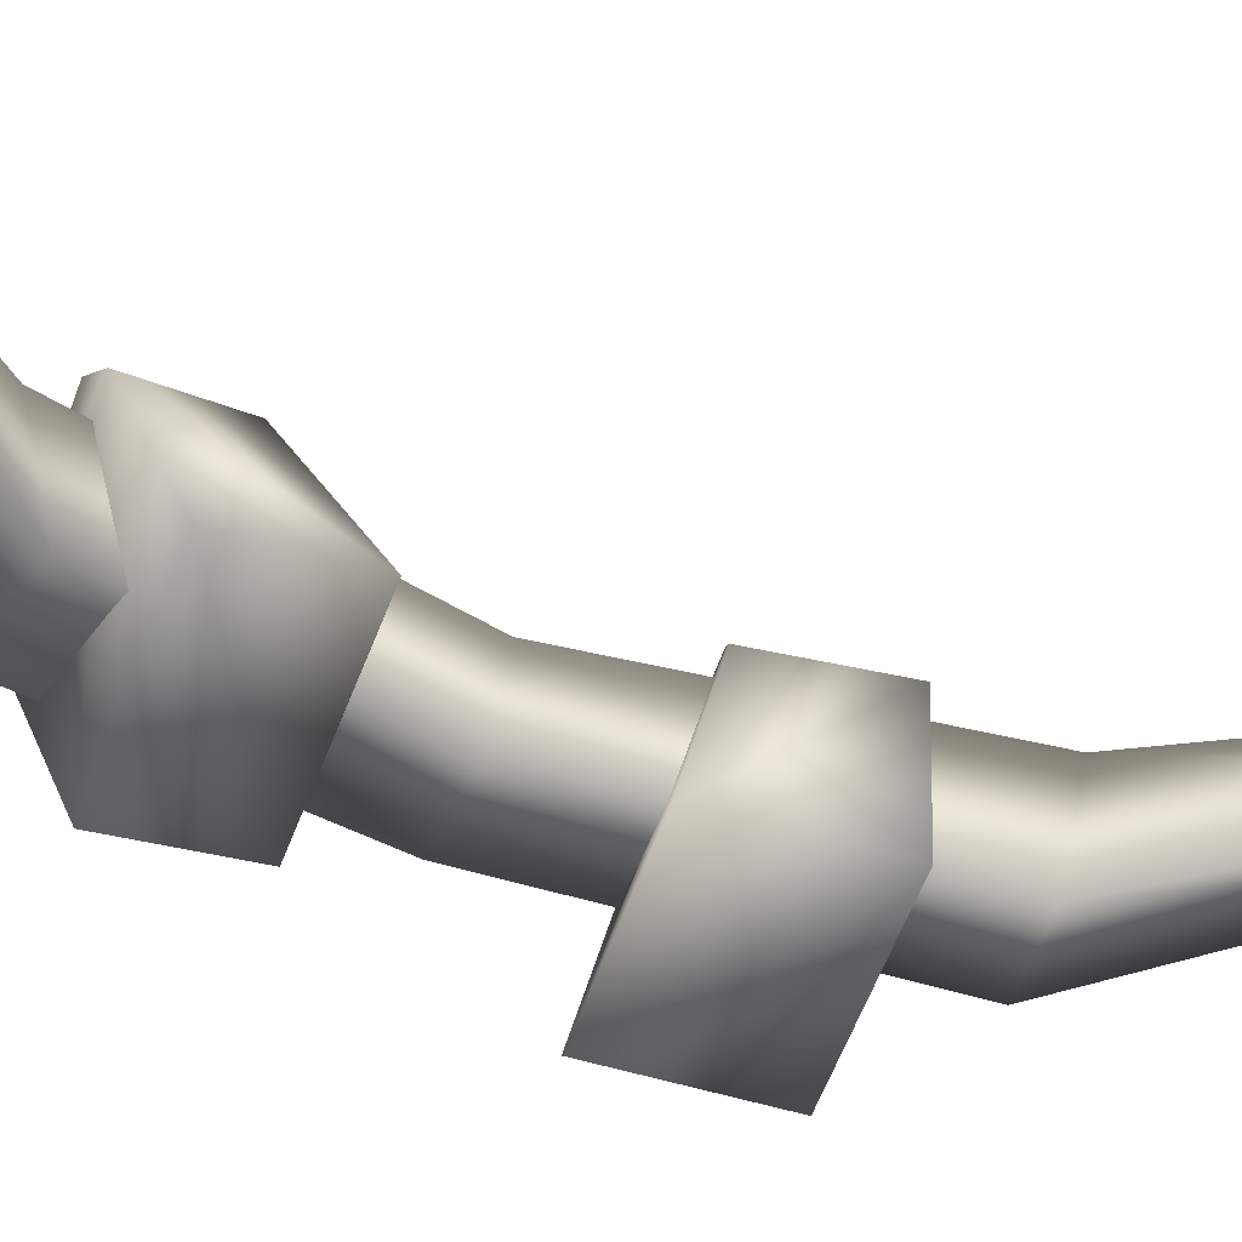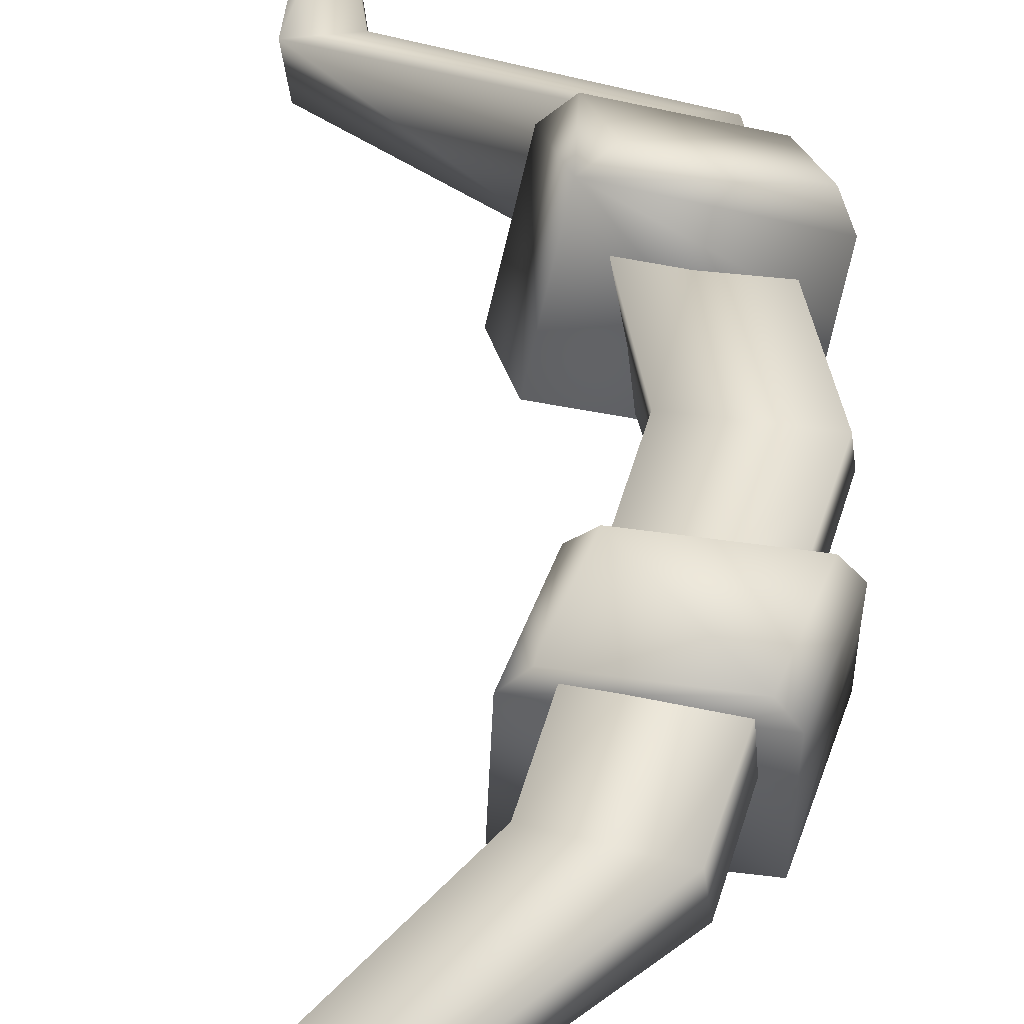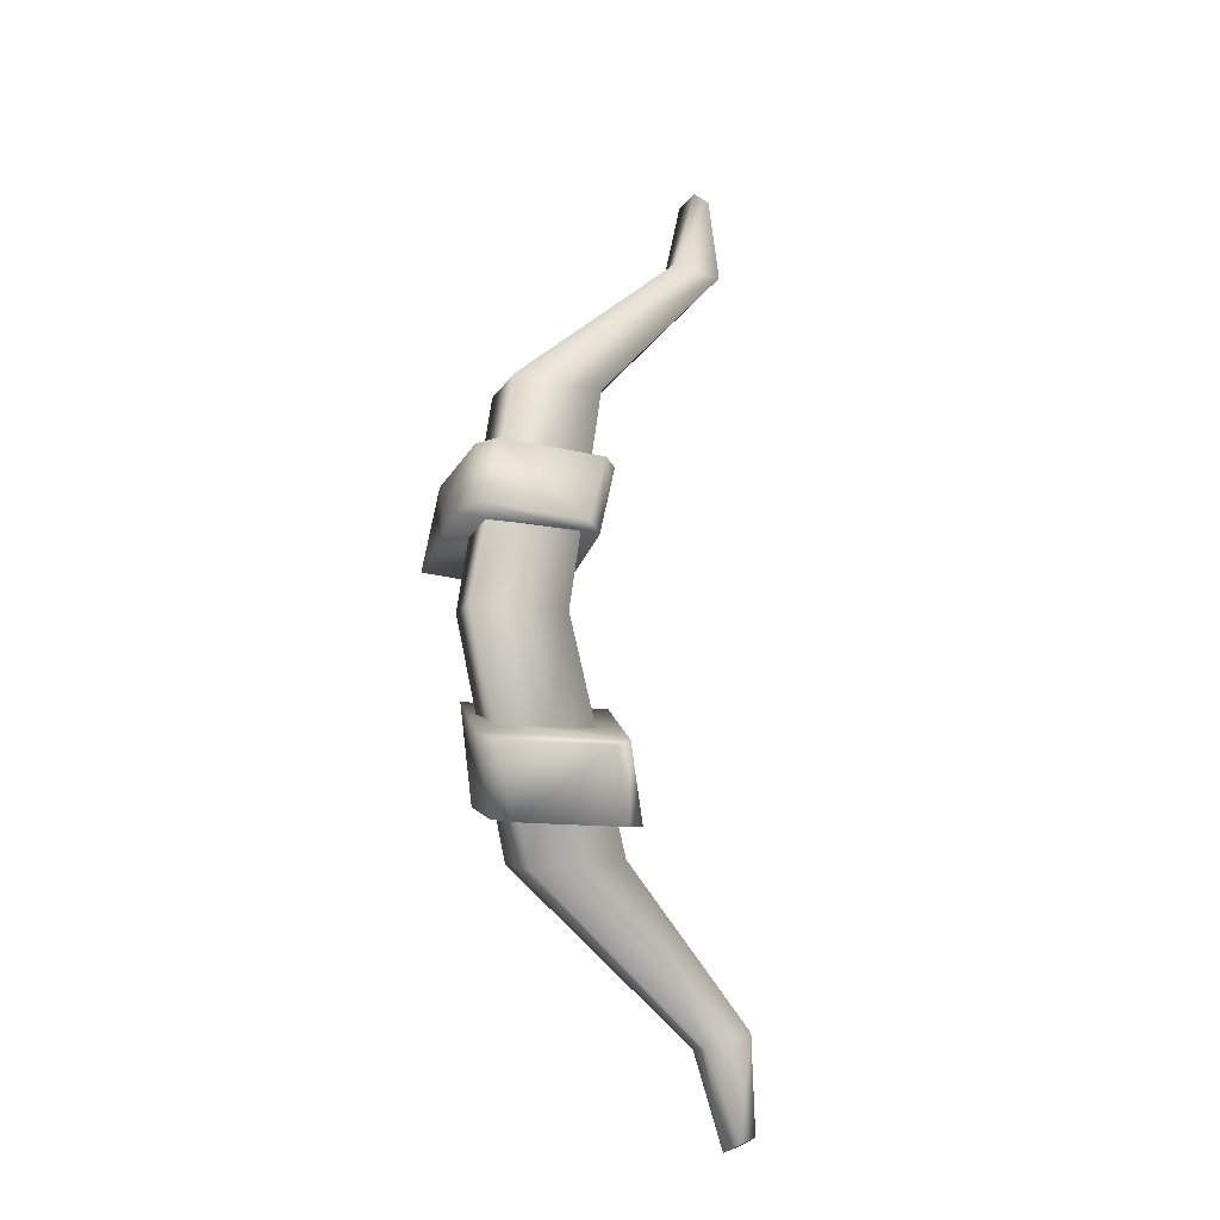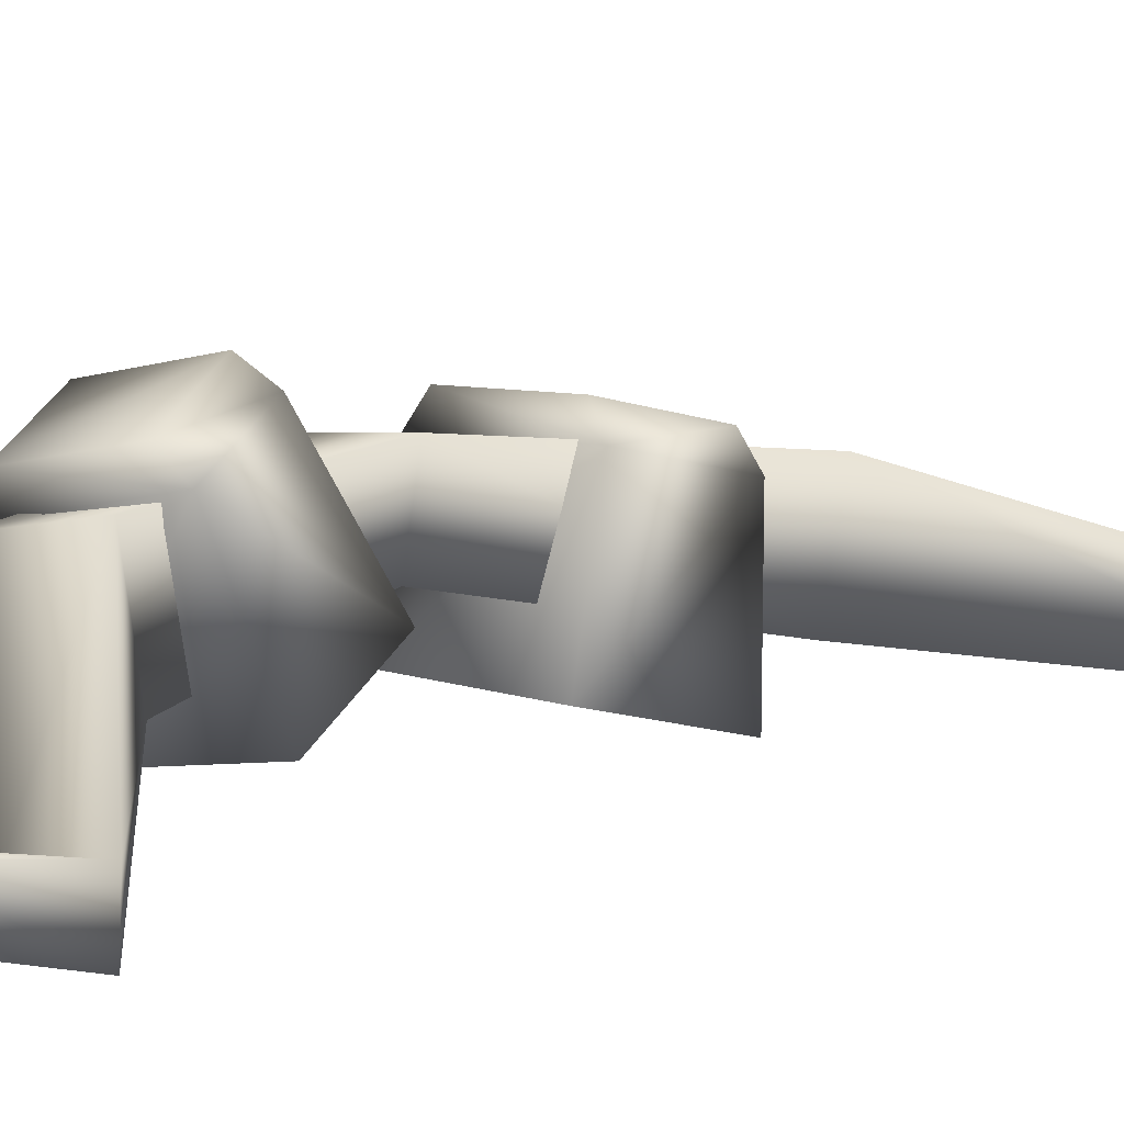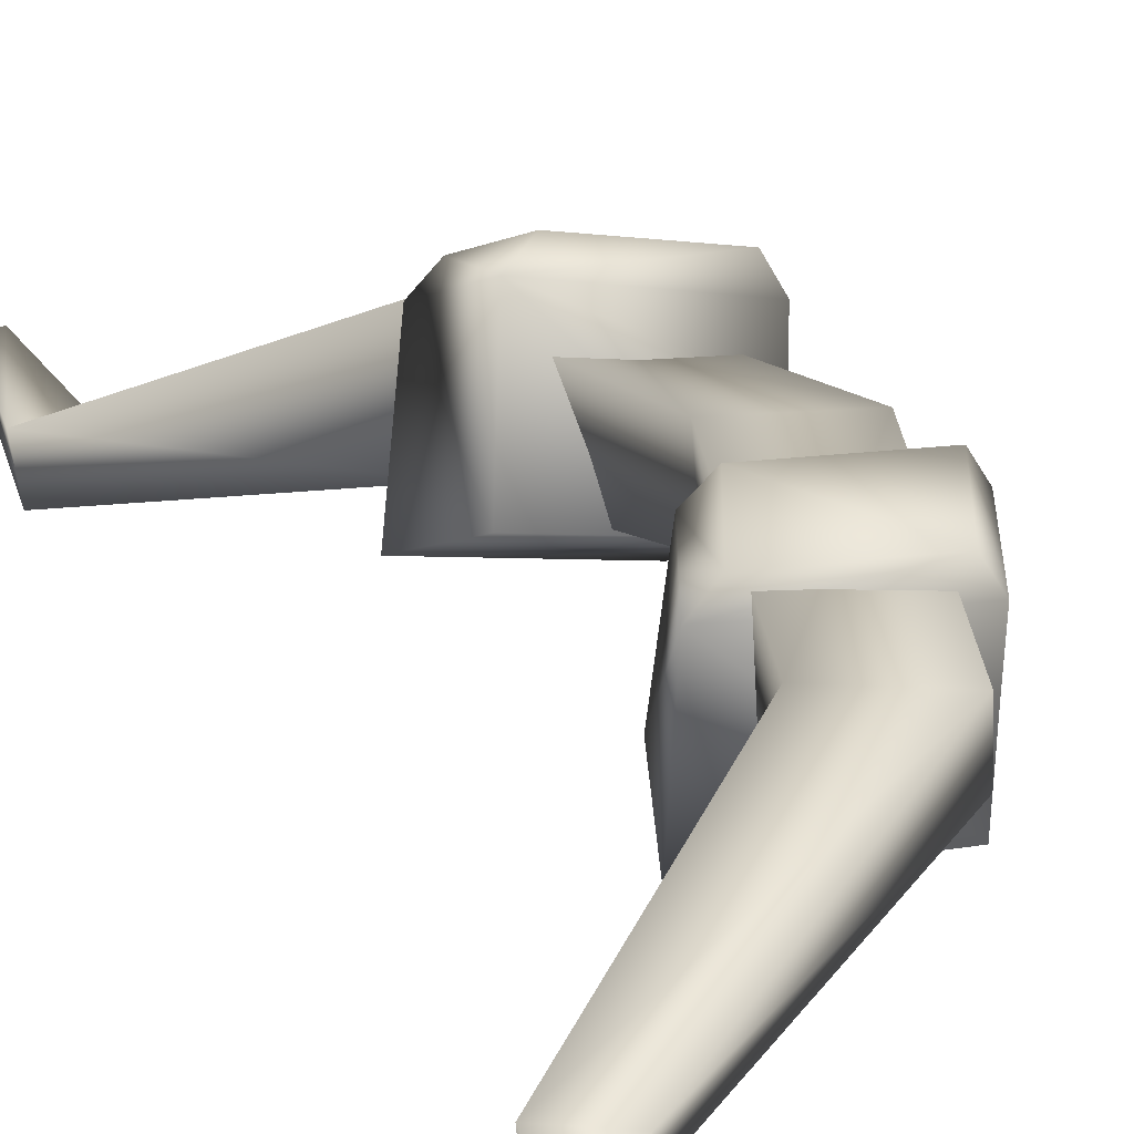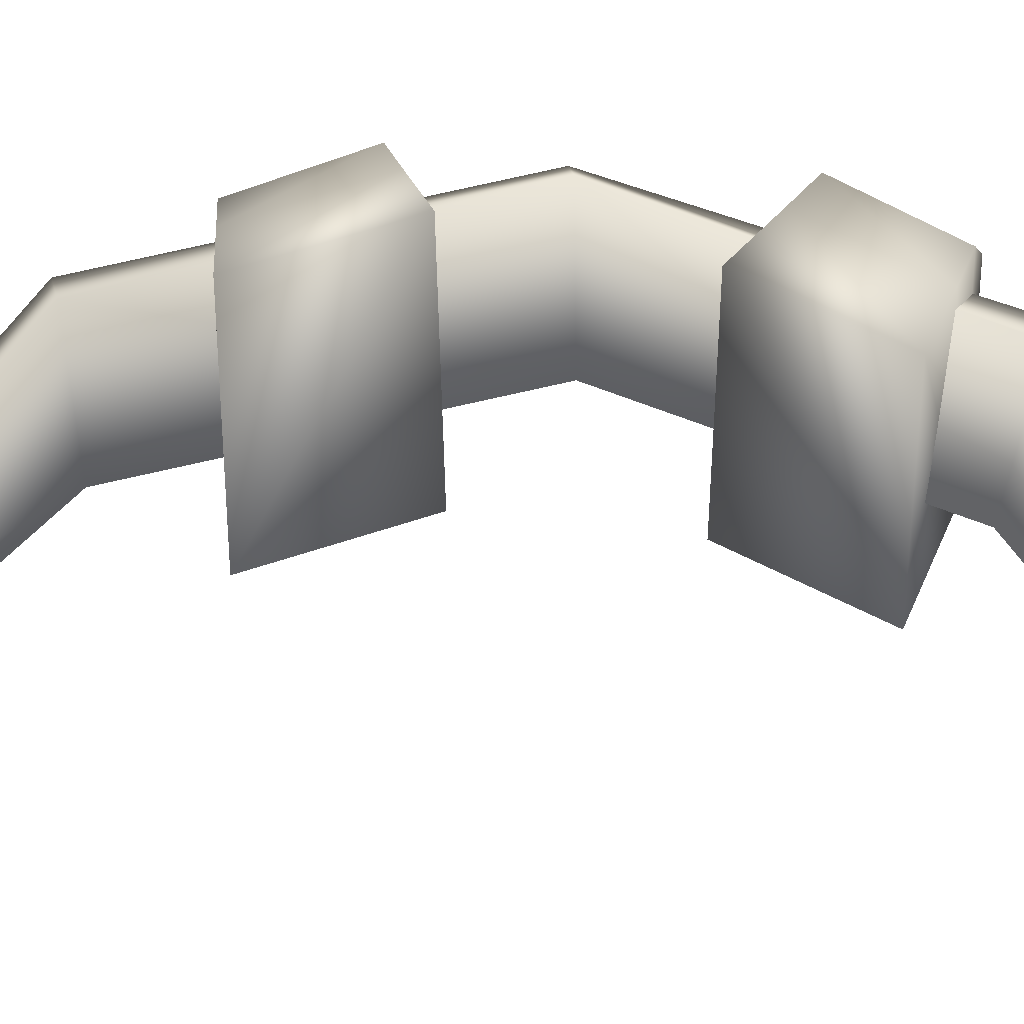
<metadata>
{"format":"obj","ext":"obj","renderer":"f3d","projection":"perspective","resolution":1024,"background":"white","views":[{"elev":-51.1,"azim":-110.4,"up":"+Y"},{"elev":47.6,"azim":6.1,"up":"+Y"},{"elev":-16.8,"azim":157.1,"up":"+Z"},{"elev":7.3,"azim":-134.6,"up":"+Y"},{"elev":22.3,"azim":-17.4,"up":"+Y"},{"elev":-70.1,"azim":89.3,"up":"+Y"}]}
</metadata>
<code>
o ballistabow01
v -2.035 0.6573 -6.196
v -1.979 0.2842 -6.286
v -2.196 0.2326 -6.21
v -1.909 -0.07782 6.165
v -1.691 -0.06246 6.245
v -1.74 0.3177 6.306
v -1.958 0.3024 6.226
v -2.035 0.6573 -6.196
v -2.253 0.6058 -6.12
v -2.3 0.4428 -4.877
v -1.711 0.3851 -5.089
v -1.711 0.3851 -5.089
v -2.3 0.4428 -4.877
v -0.1342 1.672 -3.121
v 0.9775 1.49 -3.292
v 0.9775 1.49 -3.292
v -0.1342 1.672 -3.121
v 0.652 1.828 -0.2828
v 1.845 1.744 -0.3031
v 1.845 1.744 -0.3031
v 0.652 1.828 -0.2828
v 0.1286 1.546 2.676
v 1.212 1.402 2.775
v 1.212 1.402 2.775
v 0.1286 1.546 2.676
v -1.943 0.6255 4.956
v -1.343 0.555 5.094
v -1.343 0.555 5.094
v -1.943 0.6255 4.956
v -1.958 0.3024 6.226
v -1.74 0.3177 6.306
v -2.253 0.6058 -6.12
v -2.196 0.2326 -6.21
v -2.222 -0.104 -4.833
v -2.3 0.4428 -4.877
v -2.3 0.4428 -4.877
v -2.222 -0.104 -4.833
v -0.006036 0.5795 -2.825
v -0.1342 1.672 -3.121
v 0.1286 1.546 2.676
v 0.2337 0.426 2.5
v -1.872 0.08282 4.869
v -1.943 0.6255 4.956
v -1.943 0.6255 4.956
v -1.872 0.08282 4.869
v -1.909 -0.07782 6.165
v -1.958 0.3024 6.226
v -2.196 0.2326 -6.21
v -1.979 0.2842 -6.286
v -1.673 0.1204 -5.067
v -2.222 -0.104 -4.833
v -2.222 -0.104 -4.833
v -1.673 0.1204 -5.067
v 1.049 0.8783 -3.126
v -0.006036 0.5795 -2.825
v -0.006036 0.5795 -2.825
v 1.049 0.8783 -3.126
v 1.884 1.388 -0.3344
v 0.7482 0.9665 -0.3584
v 0.7482 0.9665 -0.3584
v 1.884 1.388 -0.3344
v 1.27 0.7851 2.678
v 0.2337 0.426 2.5
v 0.2337 0.426 2.5
v 1.27 0.7851 2.678
v -1.309 0.2923 5.052
v -1.872 0.08282 4.869
v -1.872 0.08282 4.869
v -1.309 0.2923 5.052
v -1.691 -0.06246 6.245
v -1.909 -0.07782 6.165
v -1.979 0.2842 -6.286
v -2.035 0.6573 -6.196
v -1.711 0.3851 -5.089
v -1.673 0.1204 -5.067
v -1.673 0.1204 -5.067
v -1.711 0.3851 -5.089
v 0.9775 1.49 -3.292
v 1.049 0.8783 -3.126
v 1.049 0.8783 -3.126
v 0.9775 1.49 -3.292
v 1.845 1.744 -0.3031
v 1.884 1.388 -0.3344
v 1.884 1.388 -0.3344
v 1.845 1.744 -0.3031
v 1.212 1.402 2.775
v 1.27 0.7851 2.678
v 1.27 0.7851 2.678
v 1.212 1.402 2.775
v -1.343 0.555 5.094
v -1.309 0.2923 5.052
v -1.343 0.555 5.094
v -1.74 0.3177 6.306
v -1.691 -0.06246 6.245
v 0.2337 0.426 2.5
v 0.1286 1.546 2.676
v 0.652 1.828 -0.2828
v 0.7482 0.9665 -0.3584
v -0.1342 1.672 -3.121
v -0.006036 0.5795 -2.825
v -2.253 0.6058 -6.12
v 0.2992 2.408 -1.973
v 0.03547 2.201 -1.843
v 1.642 2.168 -1.972
v 0.2202 1.713 0.7384
v 1.998 1.66 0.7999
v 1.984 1.137 0.6756
v 1.81 1.95 0.8605
v 0.4474 1.982 0.8114
v 0.1556 1.765 1.724
v -0.07422 1.486 1.718
v 1.518 1.732 1.778
v 1.703 1.433 1.78
v 1.969 0.2902 0.4748
v 0.1683 0.2731 0.3957
v -0.1369 -0.01634 1.634
v 1.664 0.0007007 1.713
v 1.686 0.8912 1.754
v -0.2954 1.784 -2.743
v 1.315 1.775 -2.816
v 1.455 1.463 -2.736
v -0.0271 2.016 -2.813
v -0.2252 0.9127 -1.16
v 1.558 0.6502 -1.186
v -0.5776 0.3733 -2.298
v 1.206 0.1108 -2.324
v 1.358 0.9509 -2.582
v 1.696 1.41 -1.588
v 1.786 1.878 -1.836
v 0.1556 1.765 1.724
v 0.4474 1.982 0.8114
v 0.2202 1.713 0.7384
v 1.455 1.463 -2.736
v 1.642 2.168 -1.972
v 1.786 1.878 -1.836
v 1.315 1.775 -2.816
v 0.2992 2.408 -1.973
v -0.0271 2.016 -2.813
v 1.206 0.1108 -2.324
v 1.696 1.41 -1.588
v 1.558 0.6502 -1.186
v 1.358 0.9509 -2.582
v 1.786 1.878 -1.836
v 1.455 1.463 -2.736
v -0.0271 2.016 -2.813
v 0.03547 2.201 -1.843
v 0.2992 2.408 -1.973
v -0.2954 1.784 -2.743
v -0.2252 0.9127 -1.16
v -0.5776 0.3733 -2.298
v 1.518 1.732 1.778
v 0.4474 1.982 0.8114
v 0.1556 1.765 1.724
v 1.81 1.95 0.8605
v 1.703 1.433 1.78
v 1.998 1.66 0.7999
v 1.686 0.8912 1.754
v 1.998 1.66 0.7999
v 1.703 1.433 1.78
v 1.984 1.137 0.6756
v 1.664 0.0007007 1.713
v 1.969 0.2902 0.4748
v -0.07422 1.486 1.718
v 0.1683 0.2731 0.3957
v -0.1369 -0.01634 1.634
g Geoset0
f 1 2 3
f 4 5 6
f 6 7 4
f 8 9 10
f 10 11 8
f 12 13 14
f 14 15 12
f 16 17 18
f 18 19 16
f 20 21 22
f 22 23 20
f 24 25 26
f 26 27 24
f 28 29 30
f 30 31 28
f 32 33 34
f 34 35 32
f 36 37 38
f 38 39 36
f 40 41 42
f 42 43 40
f 44 45 46
f 46 47 44
f 48 49 50
f 50 51 48
f 52 53 54
f 54 55 52
f 56 57 58
f 58 59 56
f 60 61 62
f 62 63 60
f 64 65 66
f 66 67 64
f 68 69 70
f 70 71 68
f 72 73 74
f 74 75 72
f 76 77 78
f 78 79 76
f 80 81 82
f 82 83 80
f 84 85 86
f 86 87 84
f 88 89 90
f 90 91 88
f 91 92 93
f 93 94 91
f 95 96 97
f 97 98 95
f 98 97 99
f 99 100 98
f 3 101 1
g Geoset1
f 102 103 104
f 105 106 107
f 105 108 106
f 109 108 105
f 110 111 112
f 111 113 112
f 105 107 114
f 105 114 115
f 116 115 114
f 116 114 117
f 111 116 117
f 118 111 117
f 113 111 118
f 119 120 121
f 122 120 119
f 103 123 124
f 125 124 123
f 125 126 124
f 119 126 125
f 127 126 119
f 121 127 119
f 103 128 129
f 103 124 128
f 103 129 104
g Geoset2
f 130 131 132
f 133 134 135
f 133 136 134
f 136 137 134
f 136 138 137
f 139 140 141
f 139 142 140
f 143 140 142
f 142 144 143
f 145 146 147
f 145 148 146
f 148 149 146
f 148 150 149
f 151 152 153
f 151 154 152
f 155 154 151
f 155 156 154
f 157 158 159
f 157 160 158
f 161 160 157
f 161 162 160
f 163 164 165
f 163 132 164
f 130 132 163

</code>
